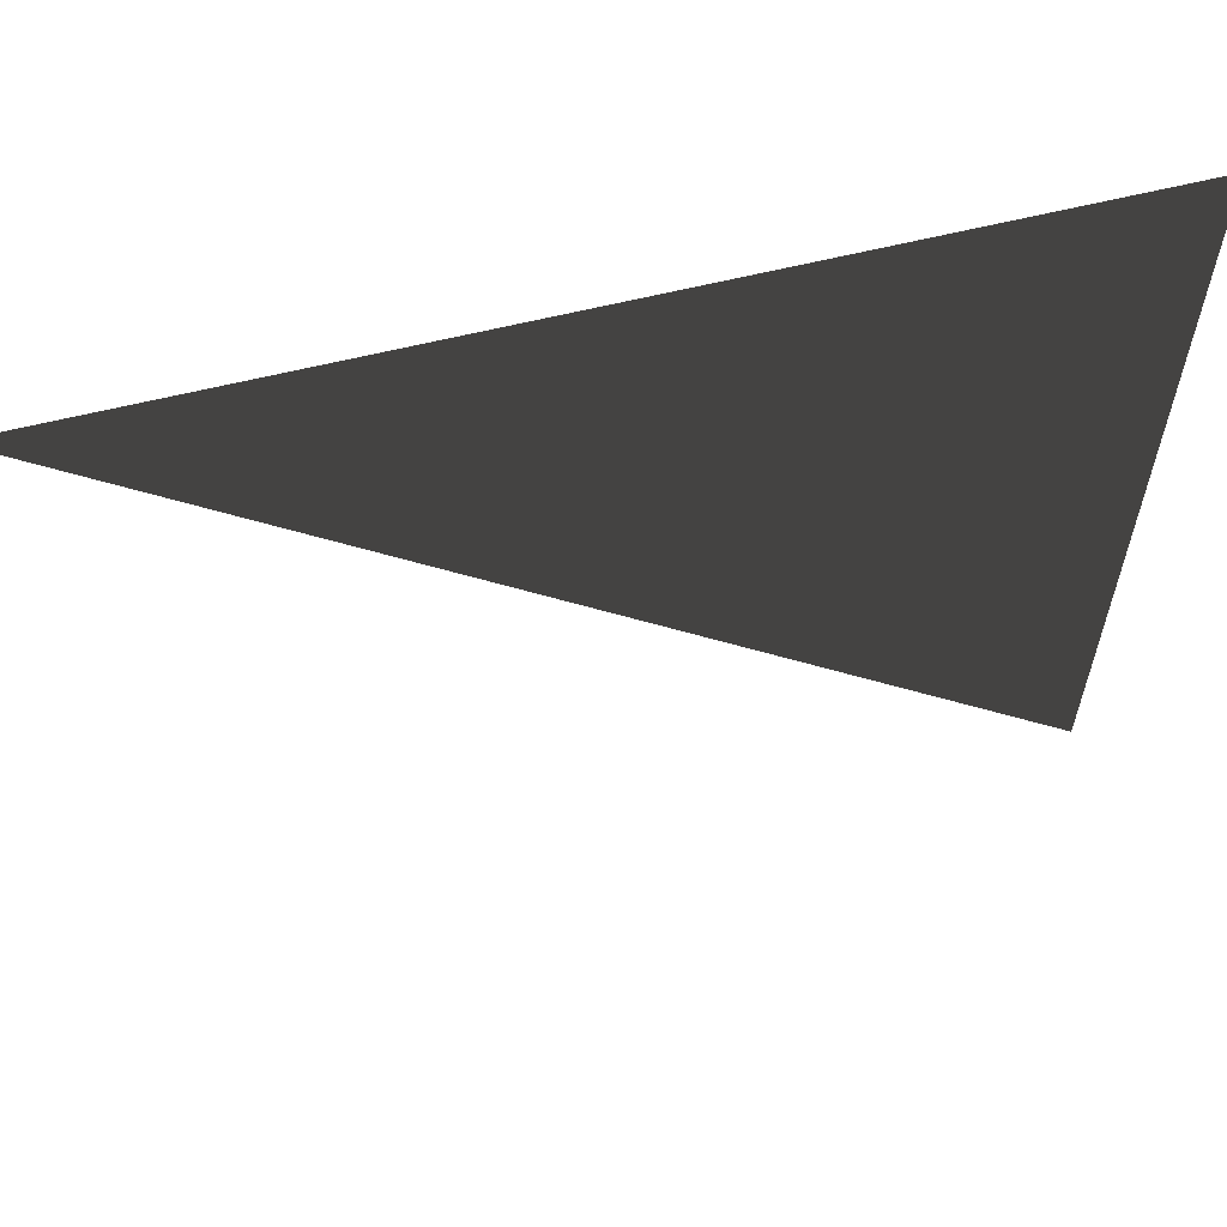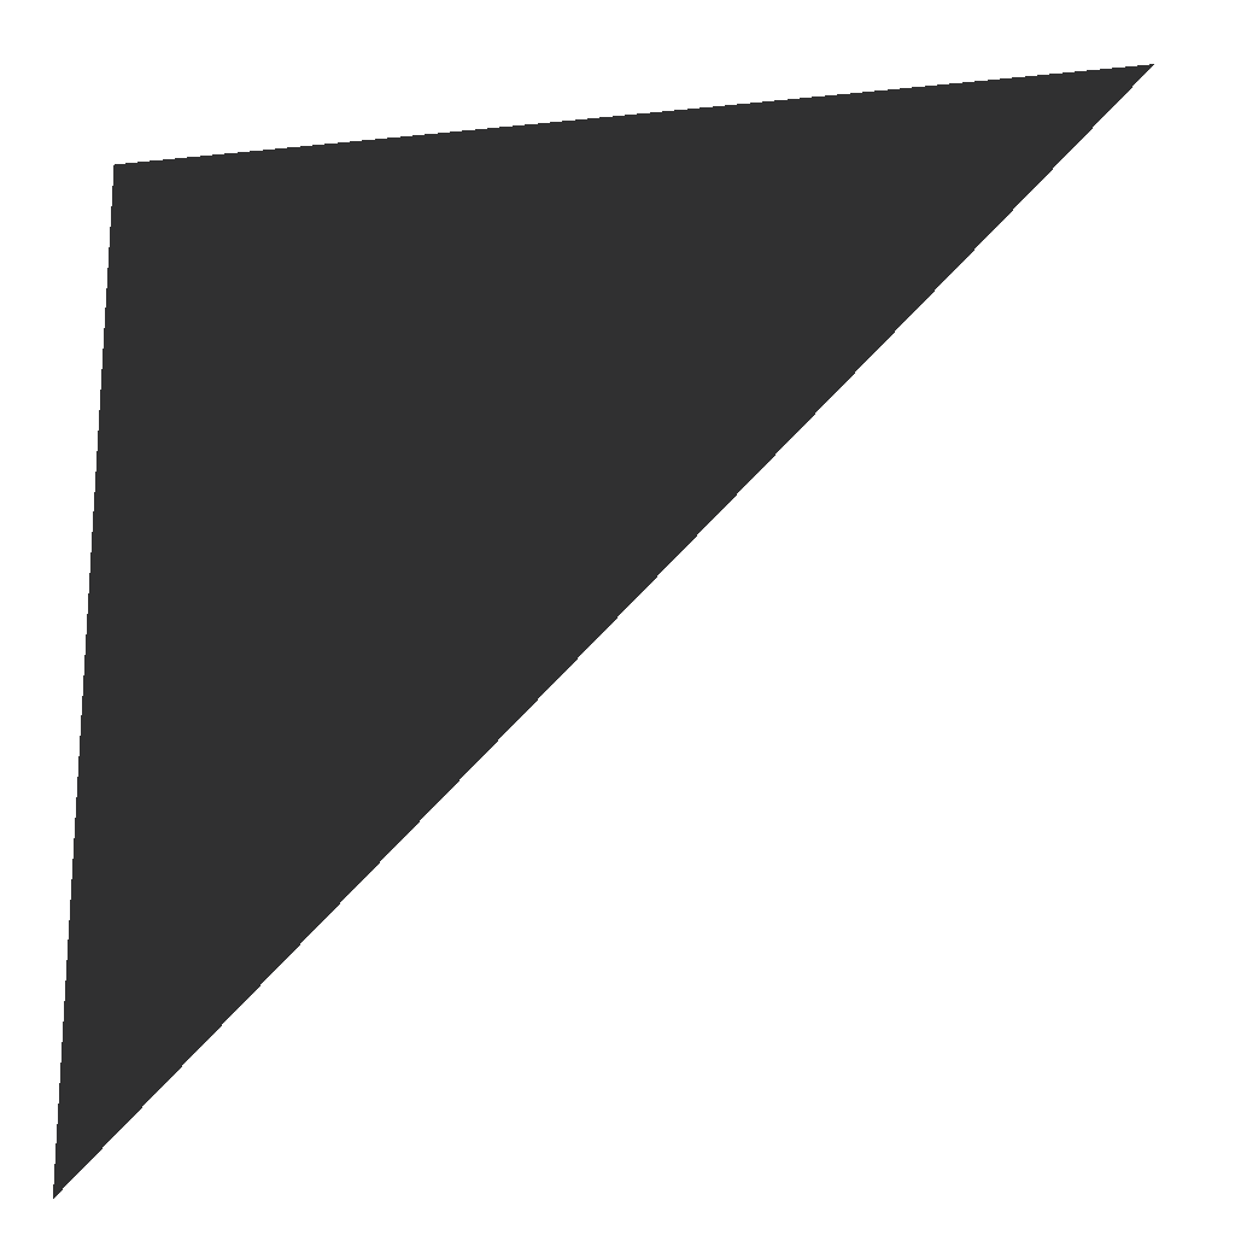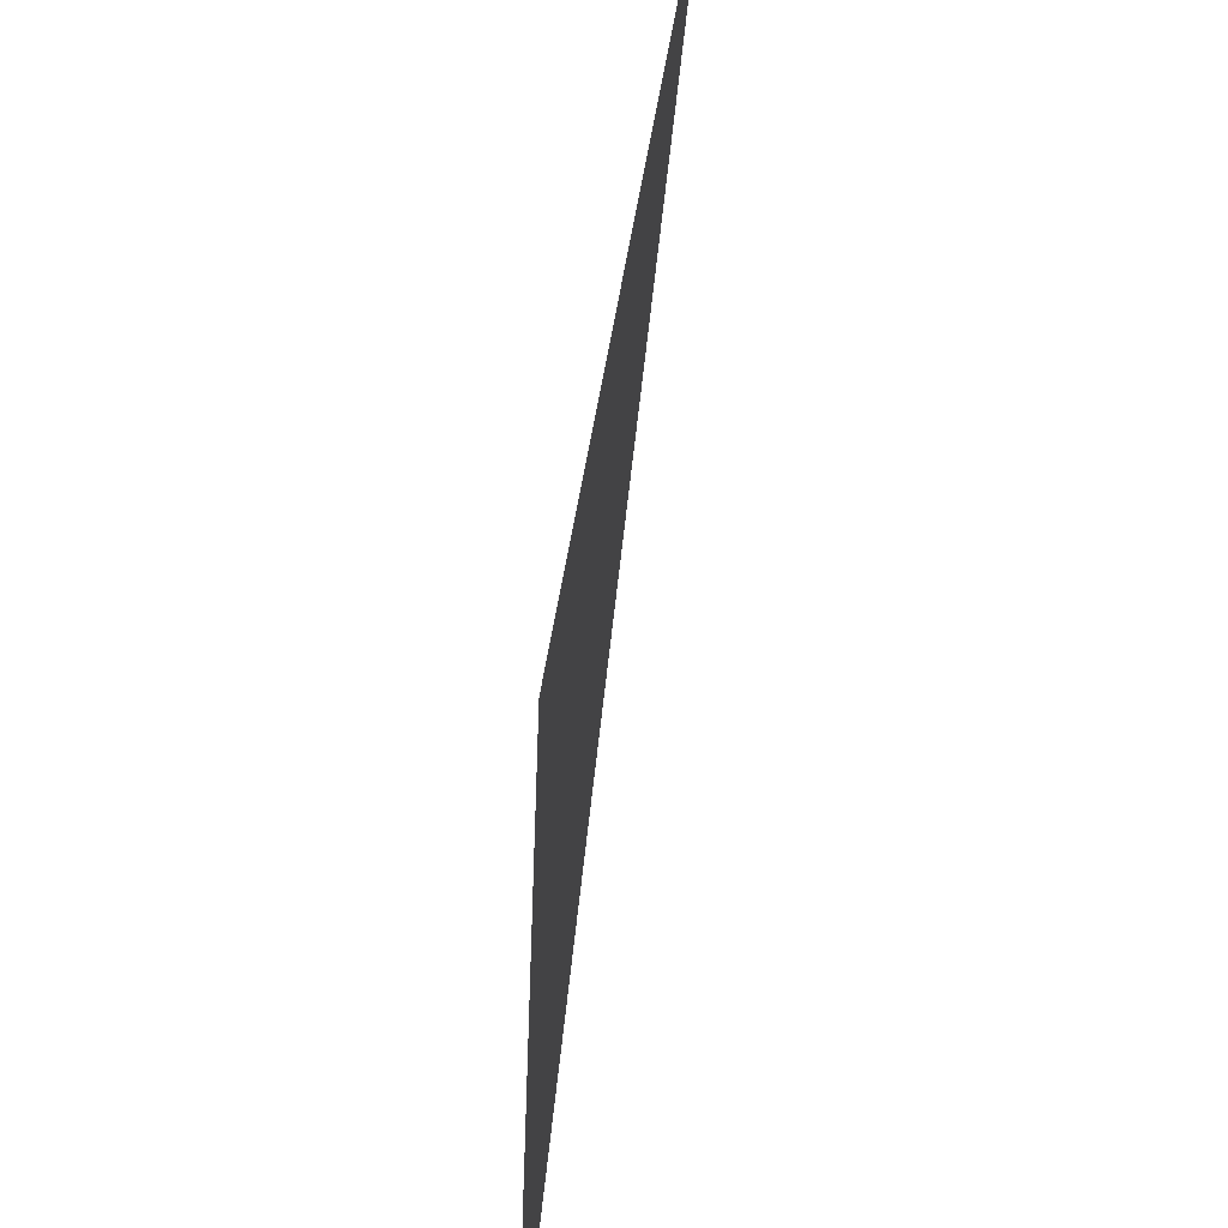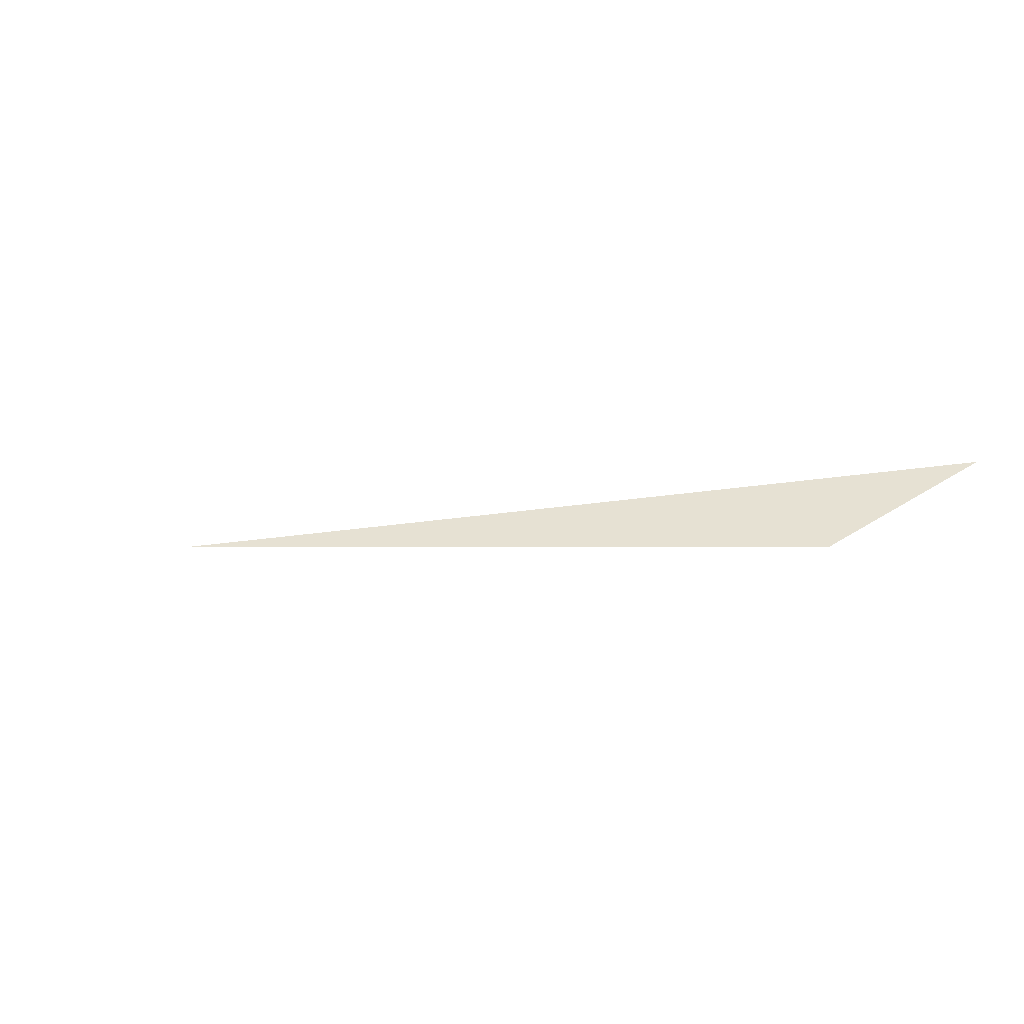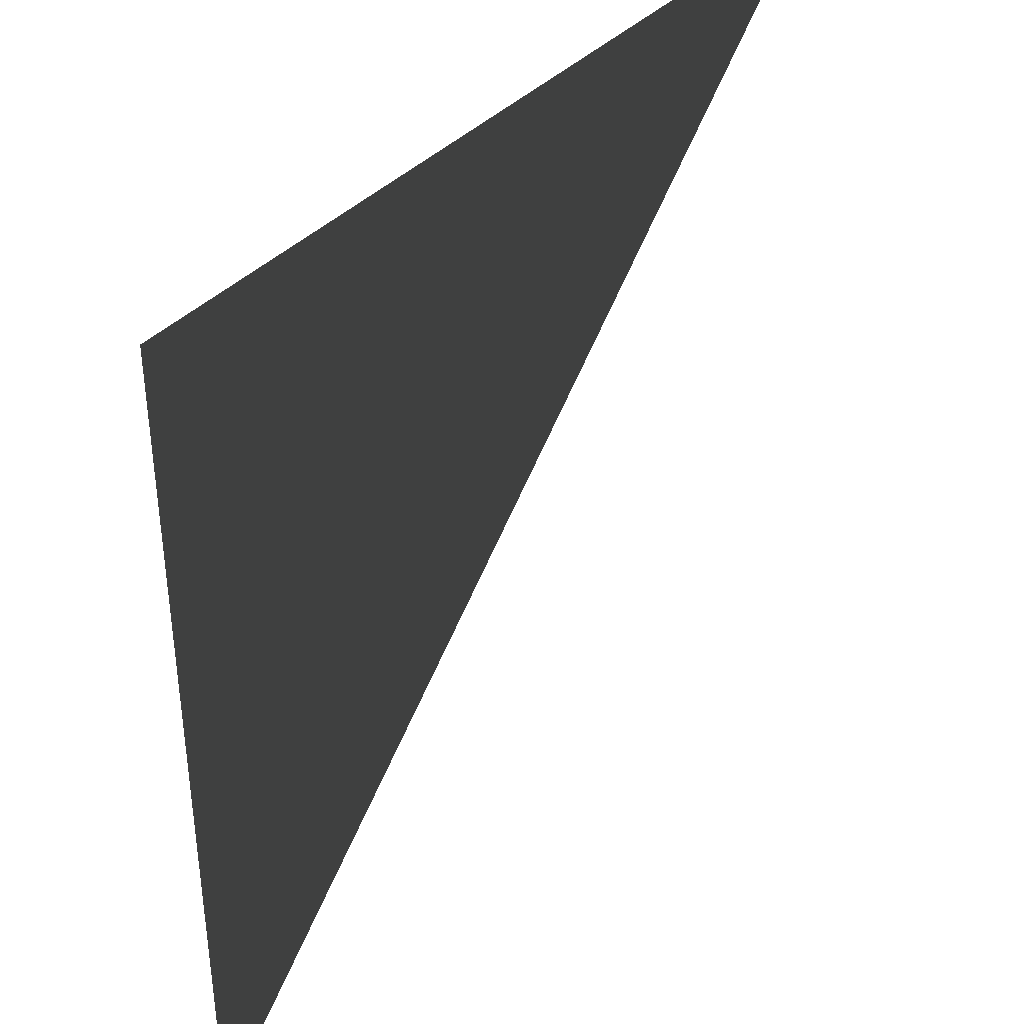
<metadata>
{"format":"obj","ext":"obj","renderer":"f3d","projection":"perspective","resolution":1024,"background":"white","views":[{"elev":62.3,"azim":166.0,"up":"+Y"},{"elev":-18.9,"azim":11.4,"up":"+Y"},{"elev":-53.1,"azim":80.3,"up":"+Y"},{"elev":-6.3,"azim":89.5,"up":"+Z"},{"elev":39.2,"azim":-51.9,"up":"+Y"}]}
</metadata>
<code>
v 0 0 0
v 0 1 0
v 1 1 0
f 1 2 3

</code>
